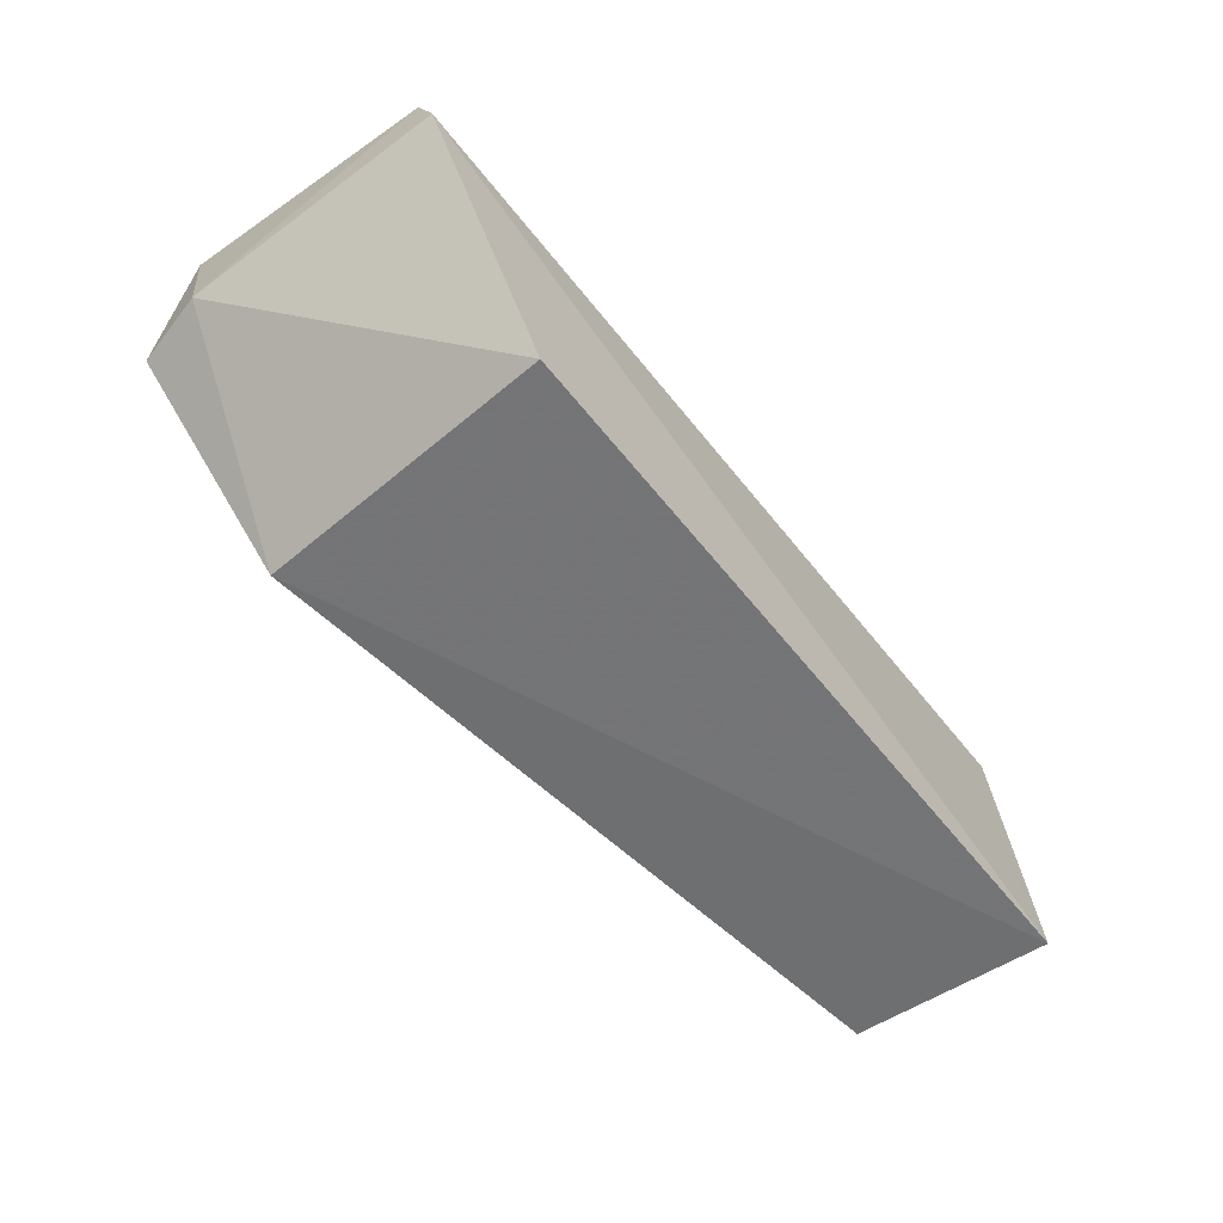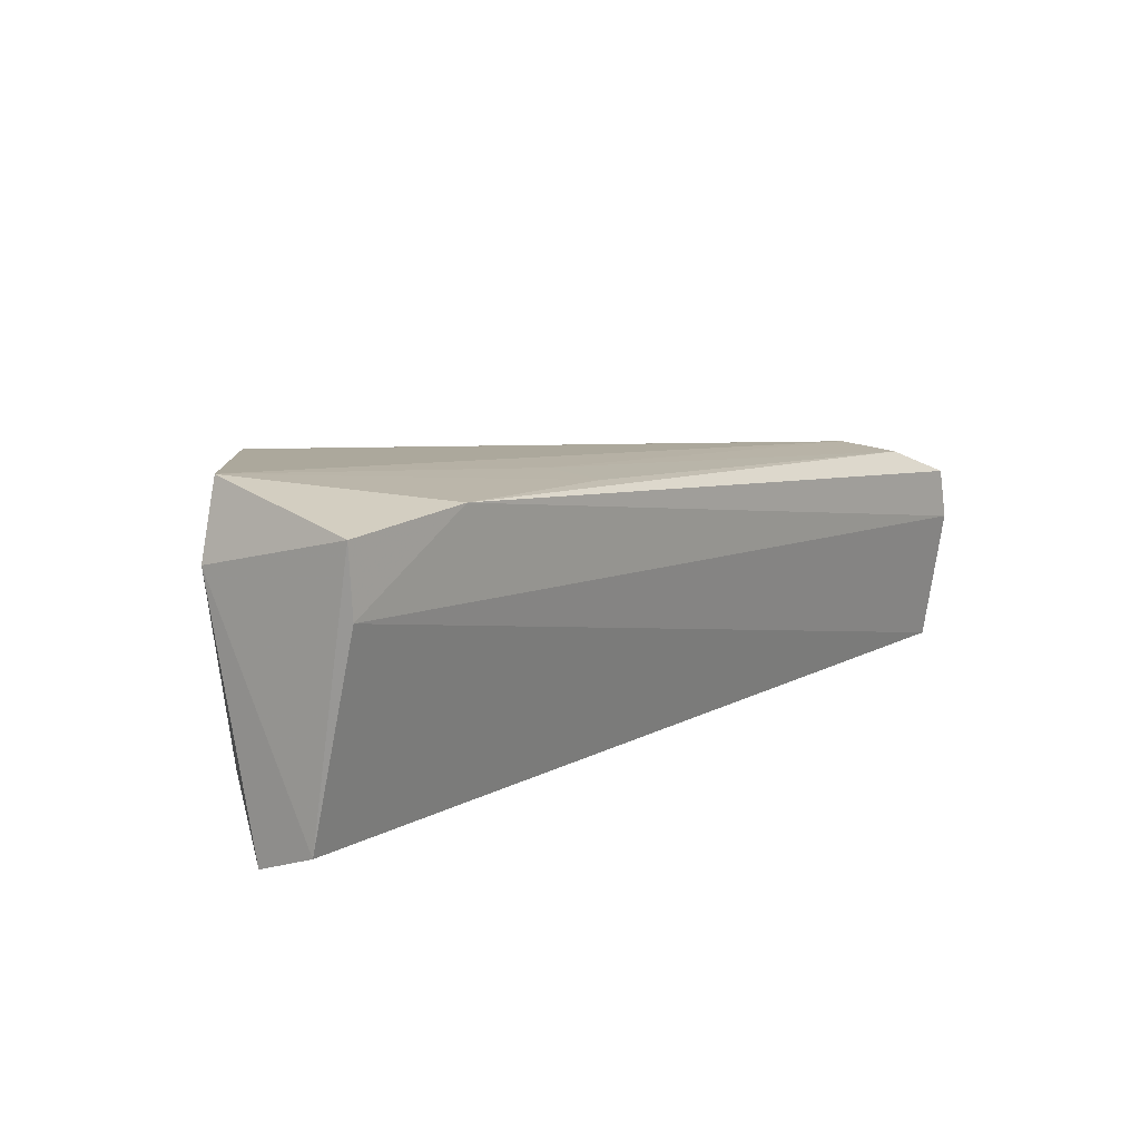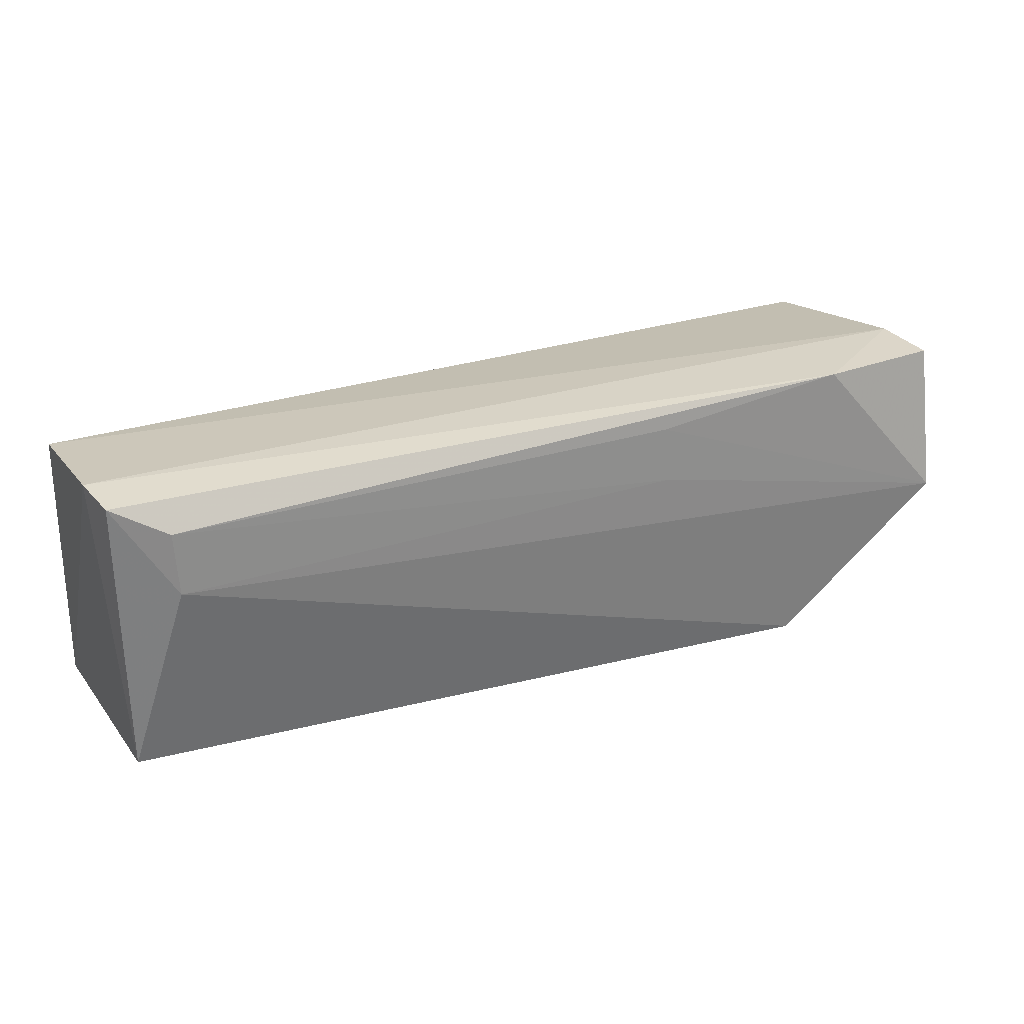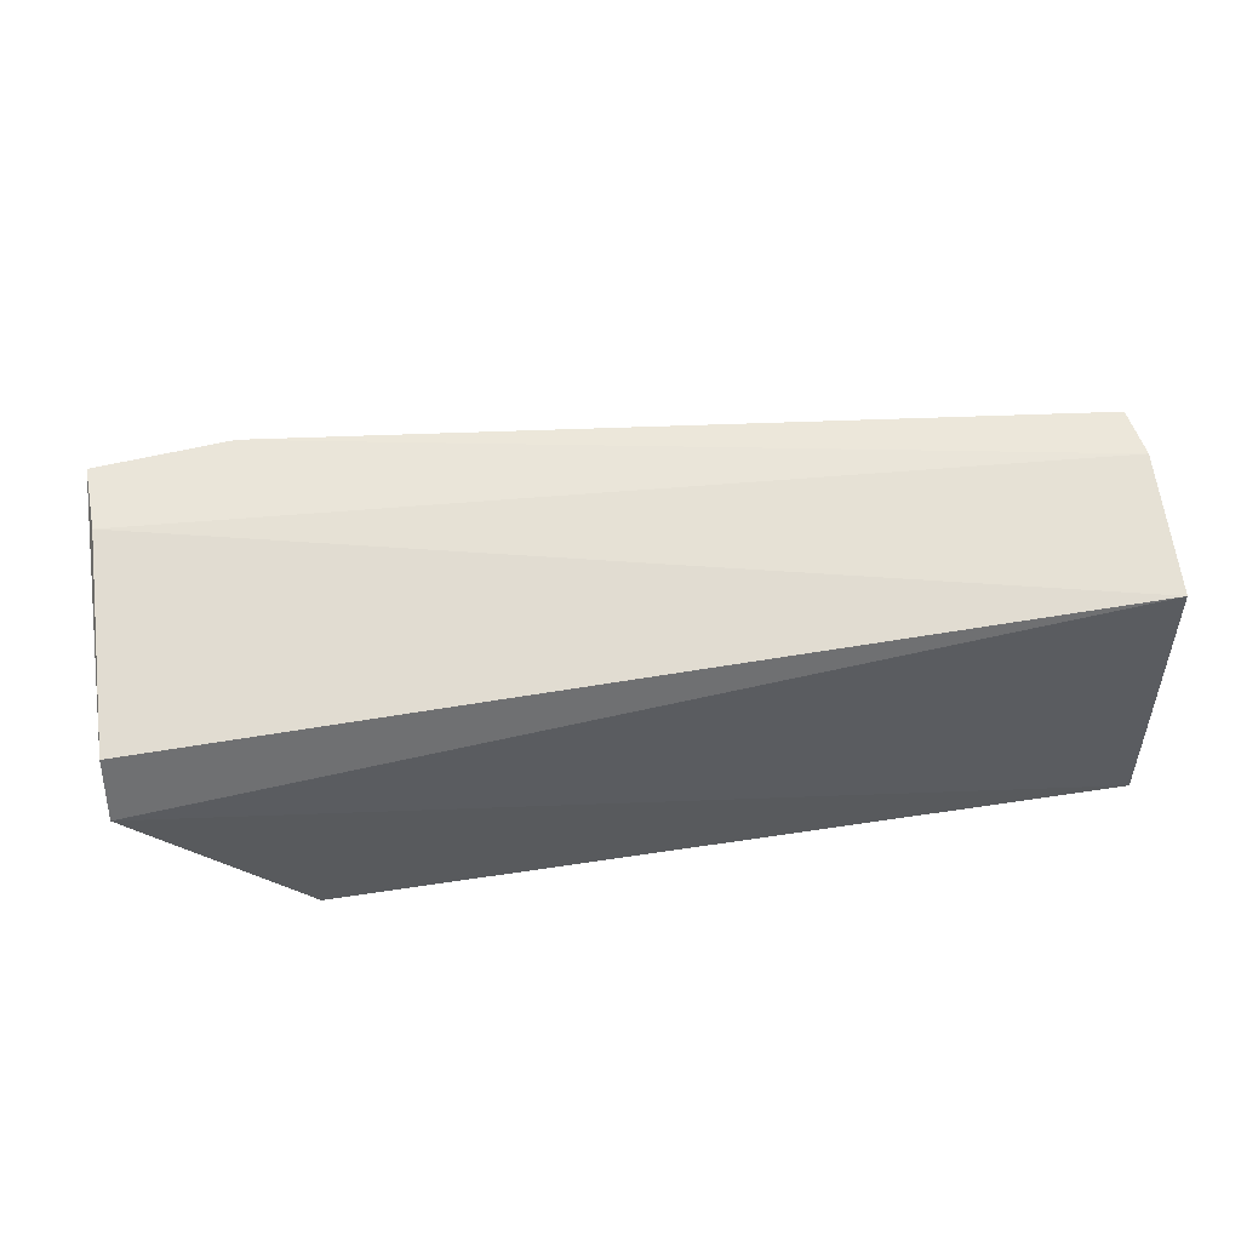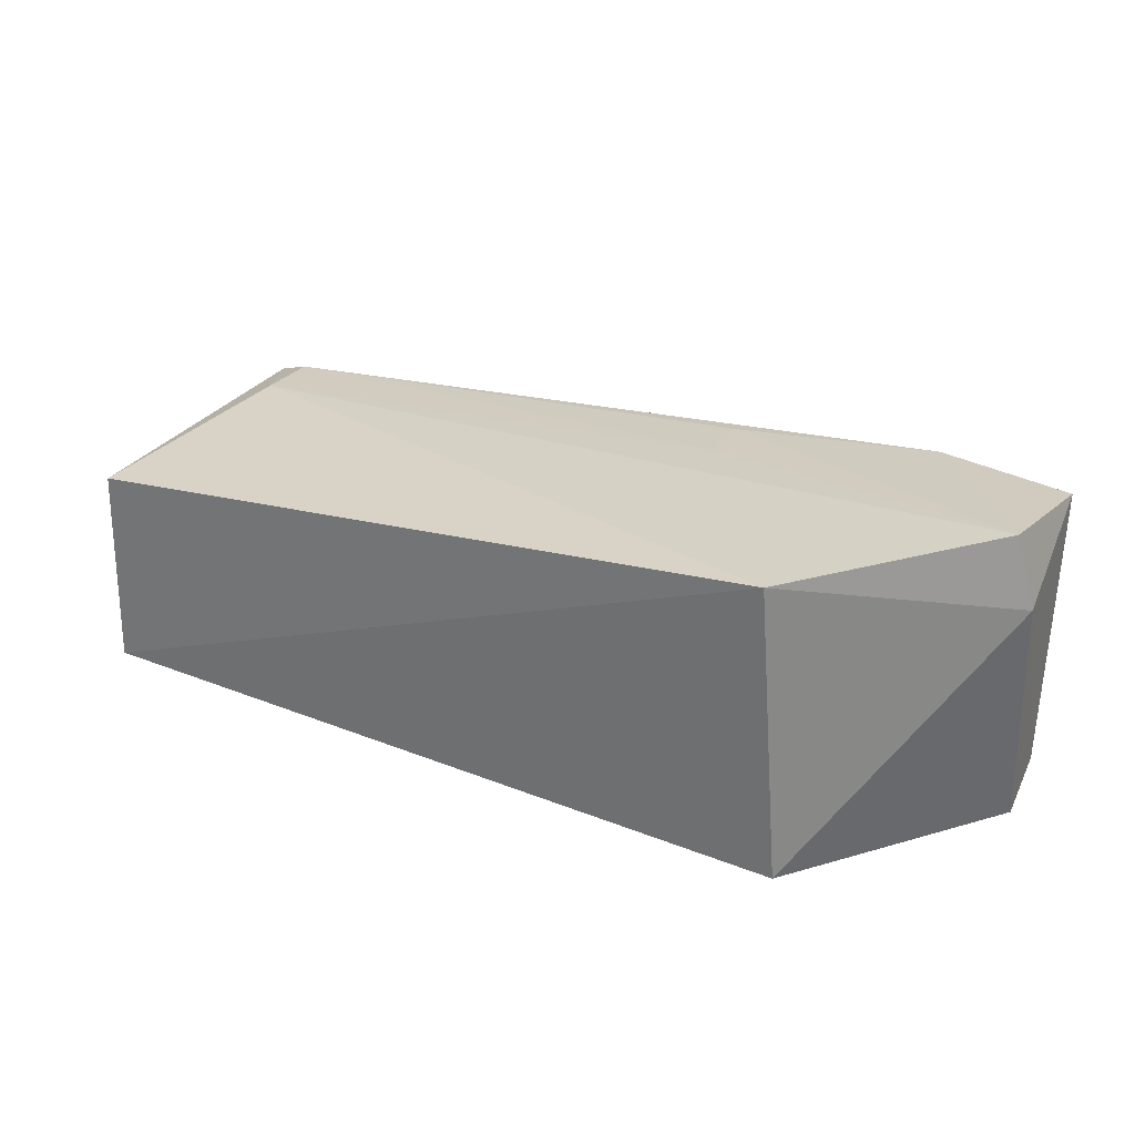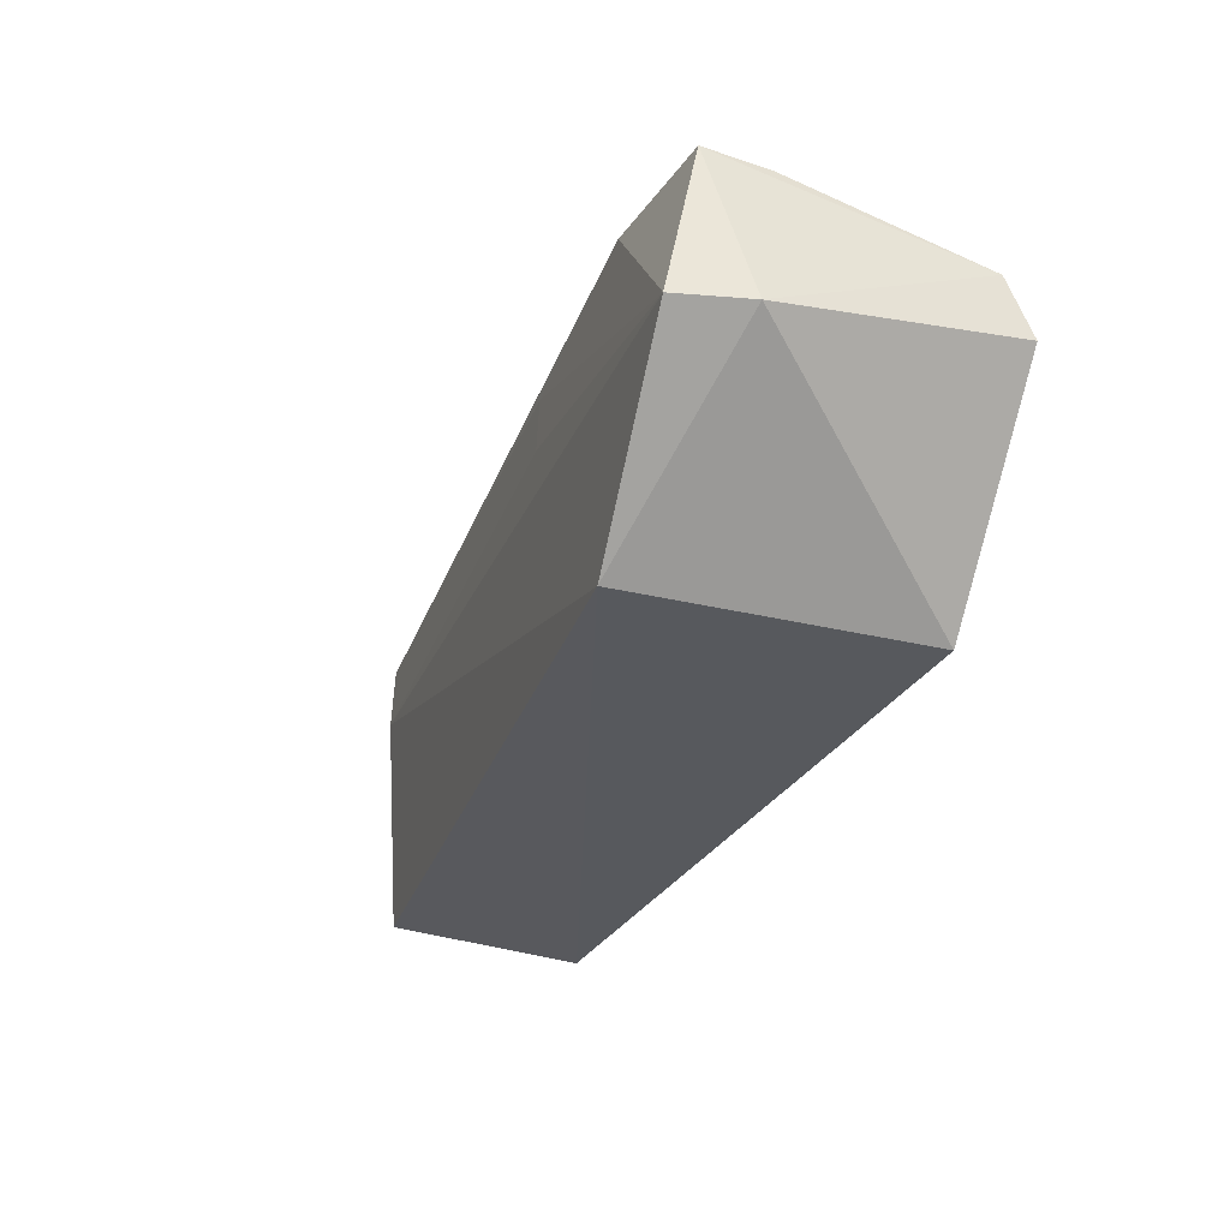
<metadata>
{"format":"obj","ext":"obj","renderer":"f3d","projection":"perspective","resolution":1024,"background":"white","views":[{"elev":-56.2,"azim":126.7,"up":"+Y"},{"elev":14.1,"azim":129.7,"up":"+Z"},{"elev":29.5,"azim":-28.5,"up":"+Y"},{"elev":57.1,"azim":170.5,"up":"+Y"},{"elev":30.6,"azim":30.3,"up":"+Z"},{"elev":-29.8,"azim":65.4,"up":"+Y"}]}
</metadata>
<code>
v 0.07598 0.1028 0.02484
v 0.07732 0.103 0.01998
v 0.07605 0.1132 0.0227
v 0.01409 0.112 0.003976
v 0.01413 0.09237 0.002276
v 0.07683 0.1061 0.002835
v 0.01784 0.1111 0.01861
v 0.06472 0.09226 0.02332
v 0.07655 0.1103 0.004453
v 0.06716 0.1134 0.02323
v 0.01434 0.09277 0.01659
v 0.01801 0.1067 0.01888
v 0.06638 0.09234 0.002761
v 0.07586 0.1133 0.01819
v 0.05337 0.1117 0.02211
v 0.01384 0.1133 0.01333
v 0.01425 0.113 0.01682
v 0.05364 0.1077 0.02241
f 1 2 3
f 6 5 4
f 8 2 1
f 9 3 2
f 9 2 6
f 9 6 4
f 10 1 3
f 11 5 8
f 12 8 1
f 12 11 8
f 13 6 2
f 13 2 8
f 13 8 5
f 13 5 6
f 14 9 4
f 14 3 9
f 14 10 3
f 15 10 7
f 15 1 10
f 16 4 5
f 16 5 11
f 16 14 4
f 16 10 14
f 17 12 7
f 17 11 12
f 17 16 11
f 17 7 10
f 17 10 16
f 18 12 1
f 18 1 15
f 18 15 7
f 18 7 12

</code>
